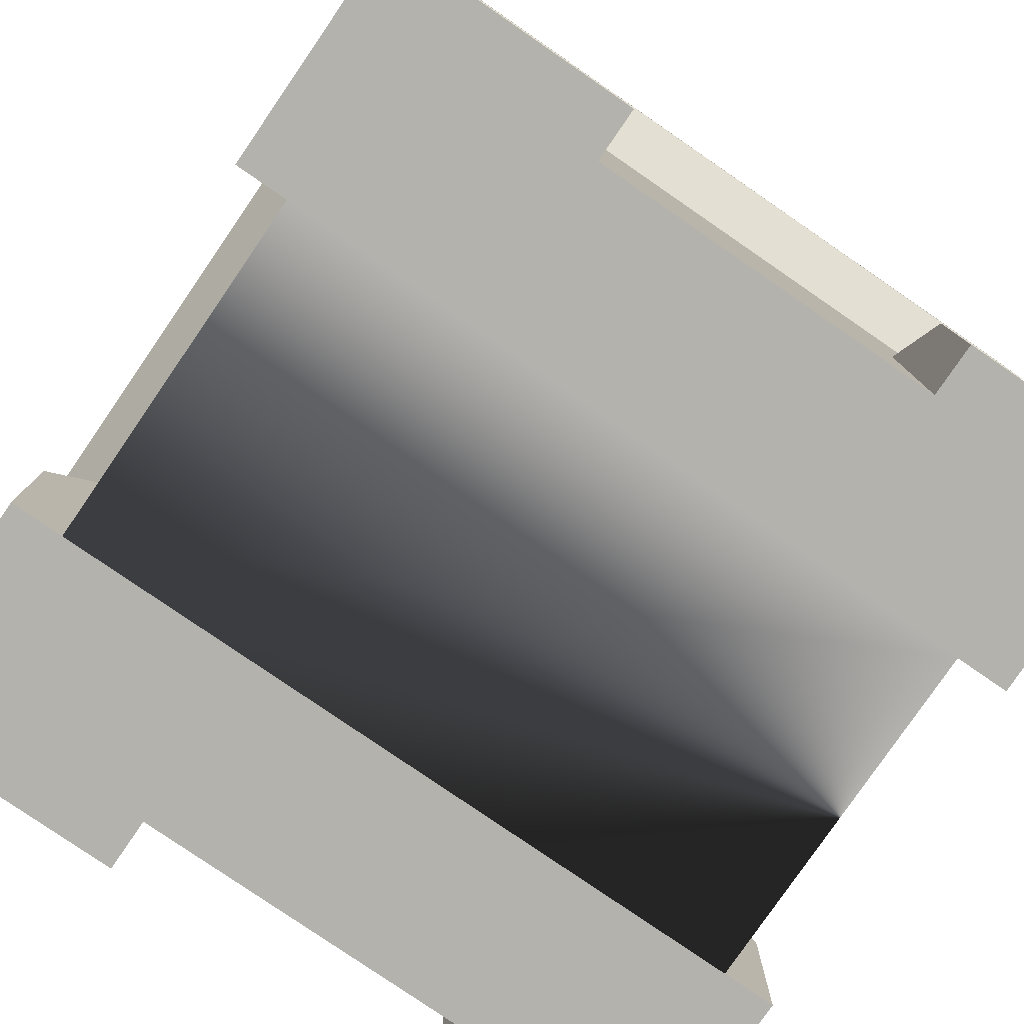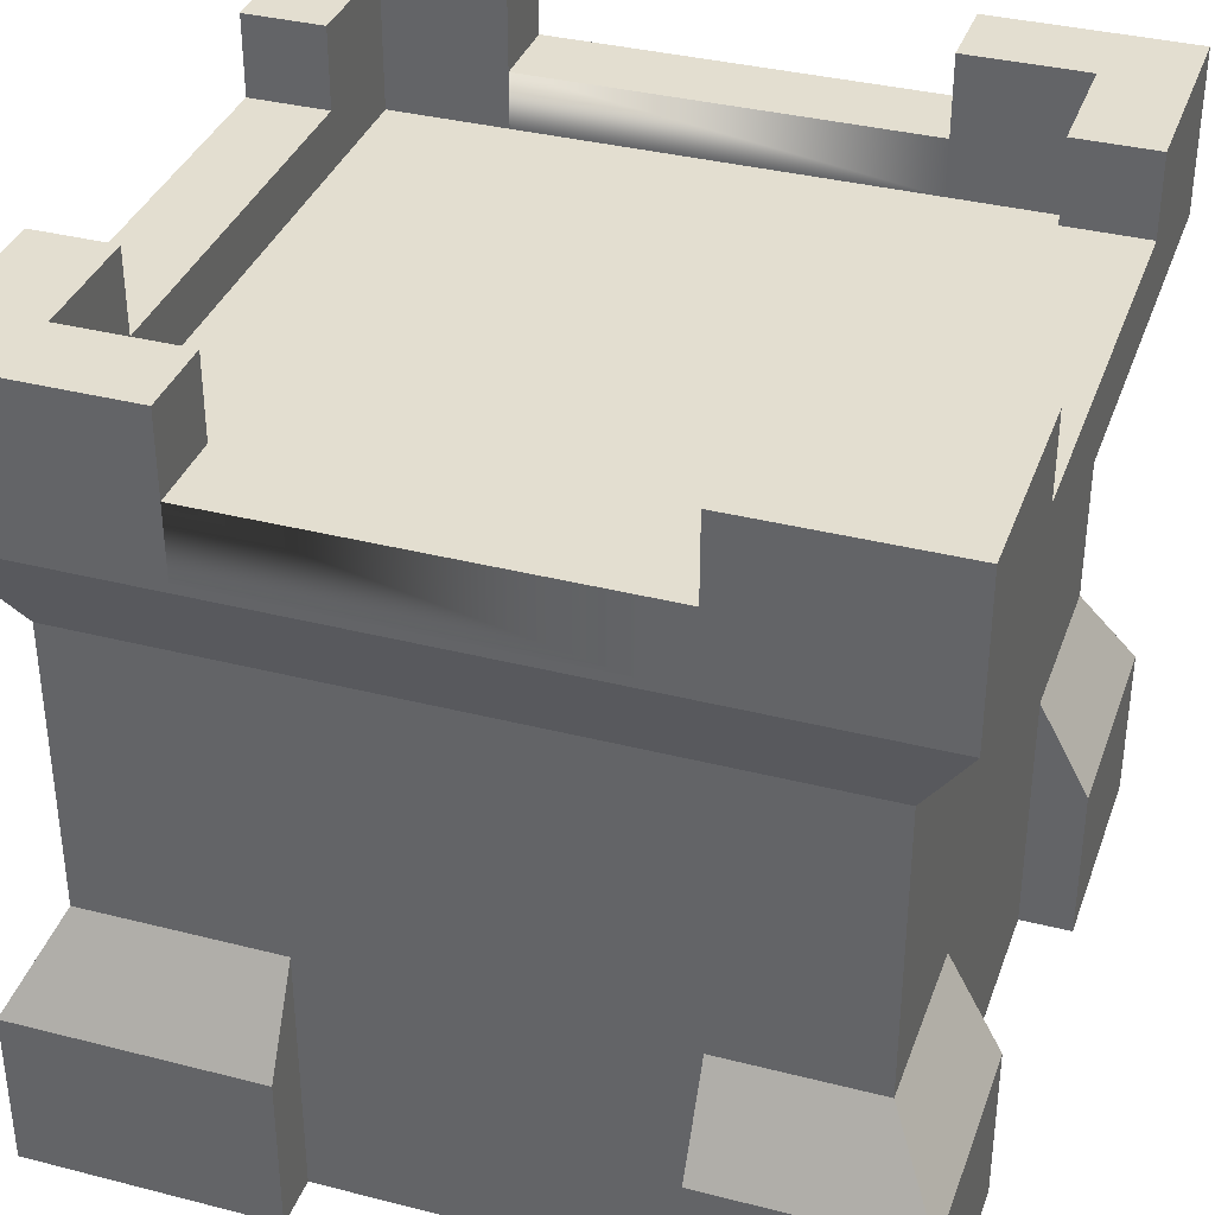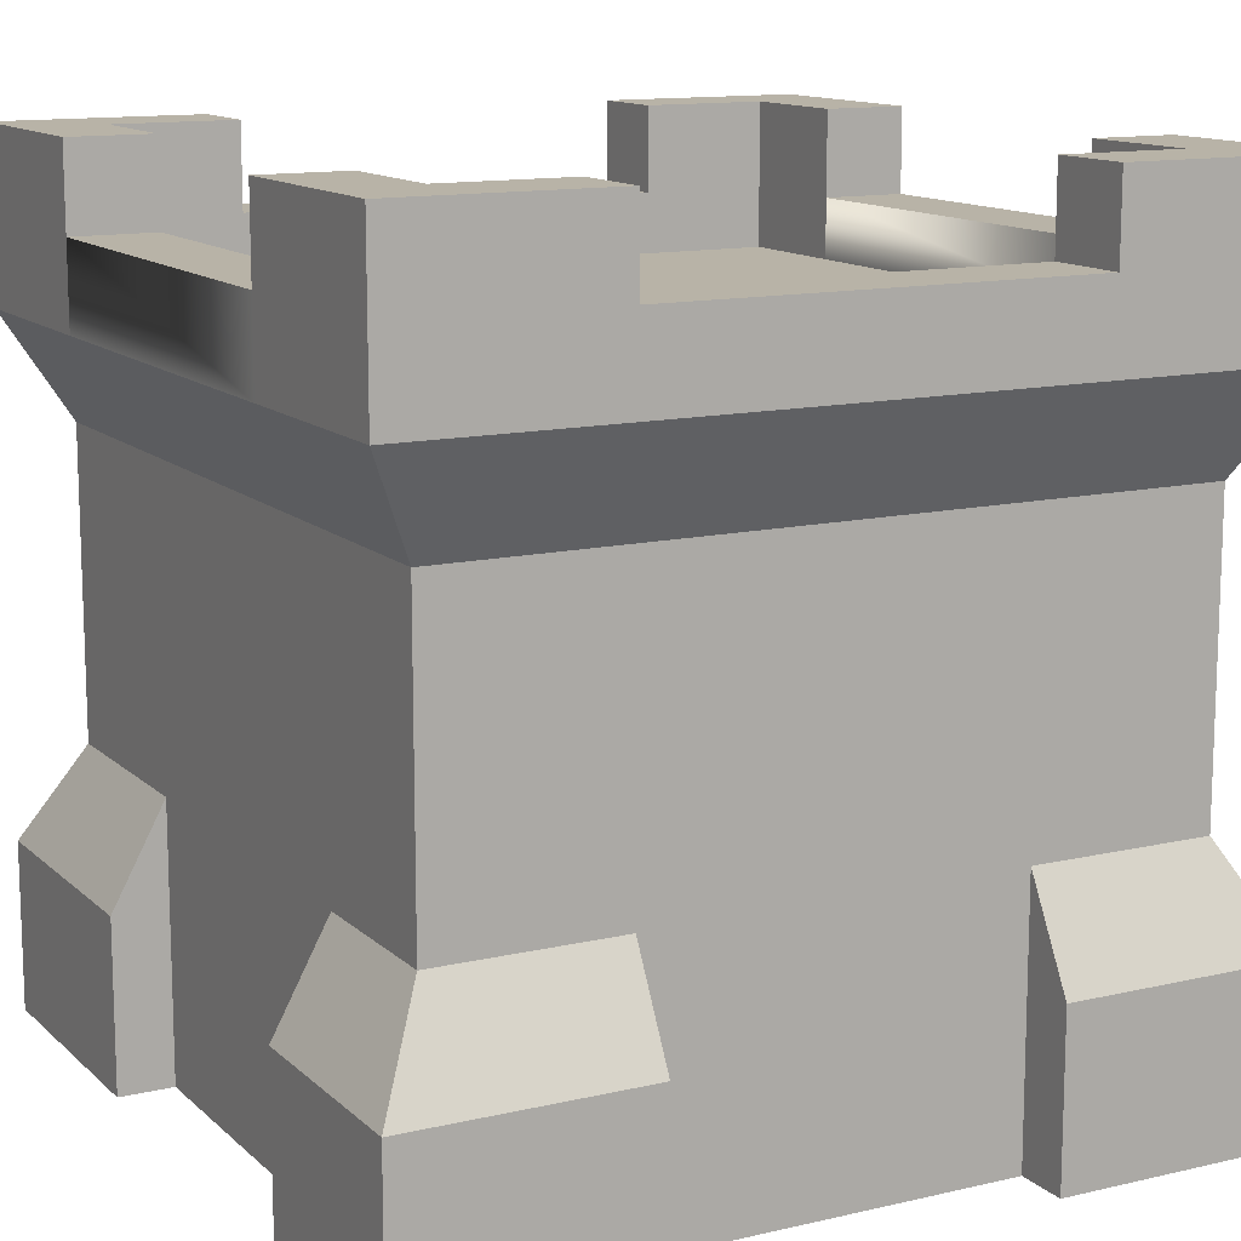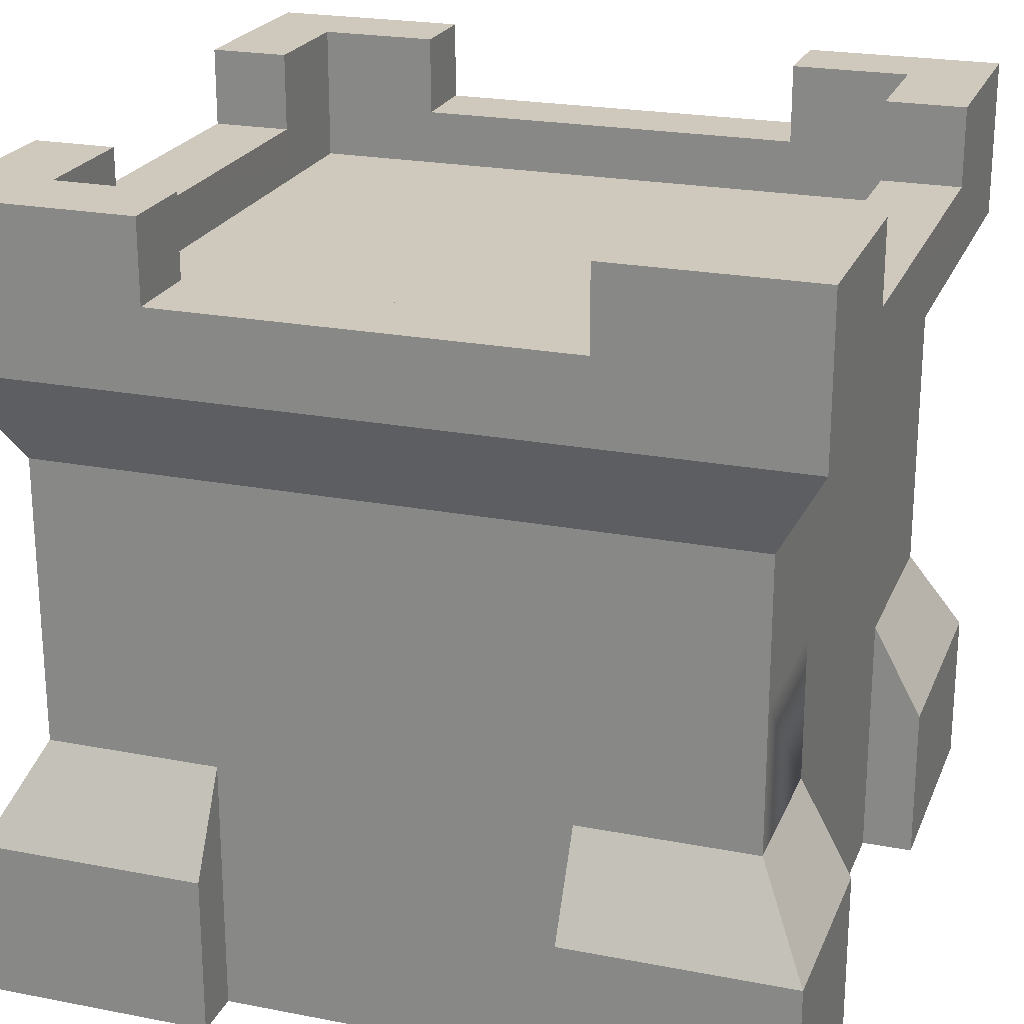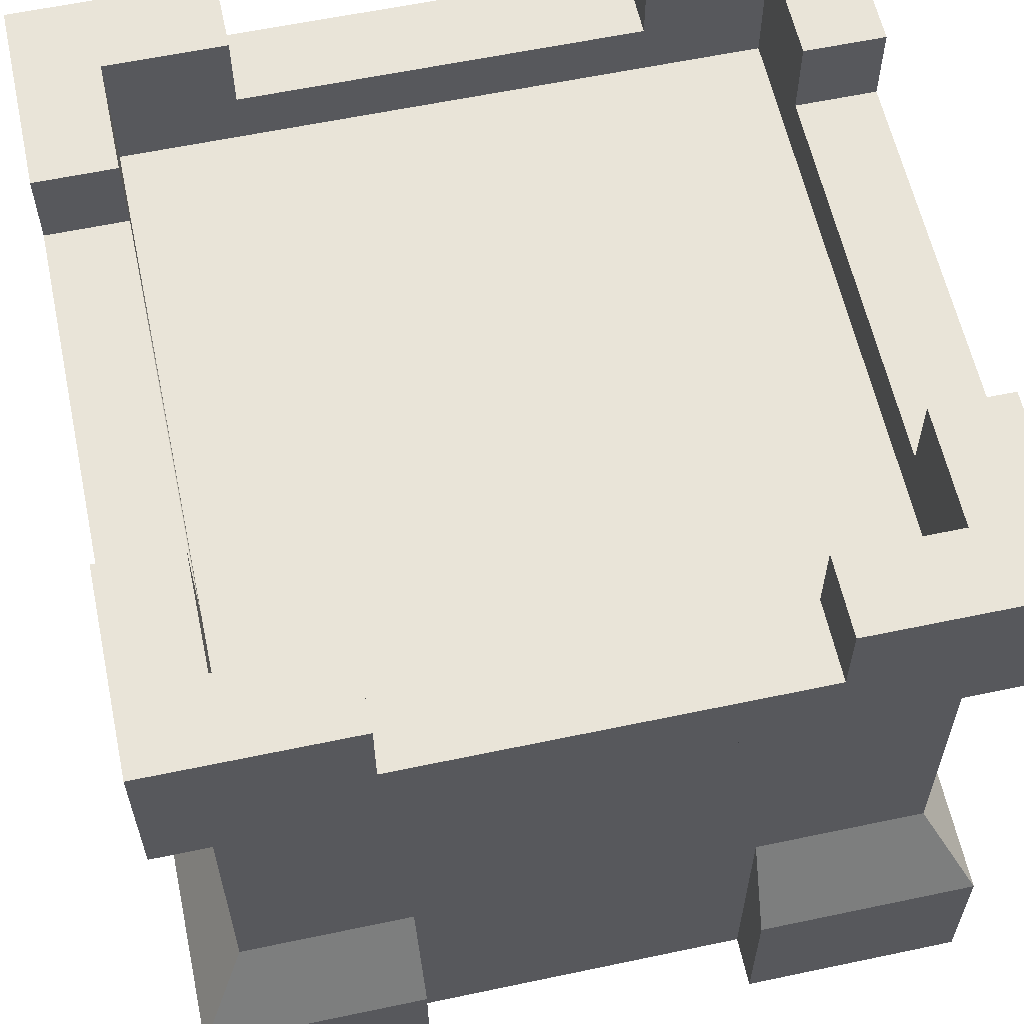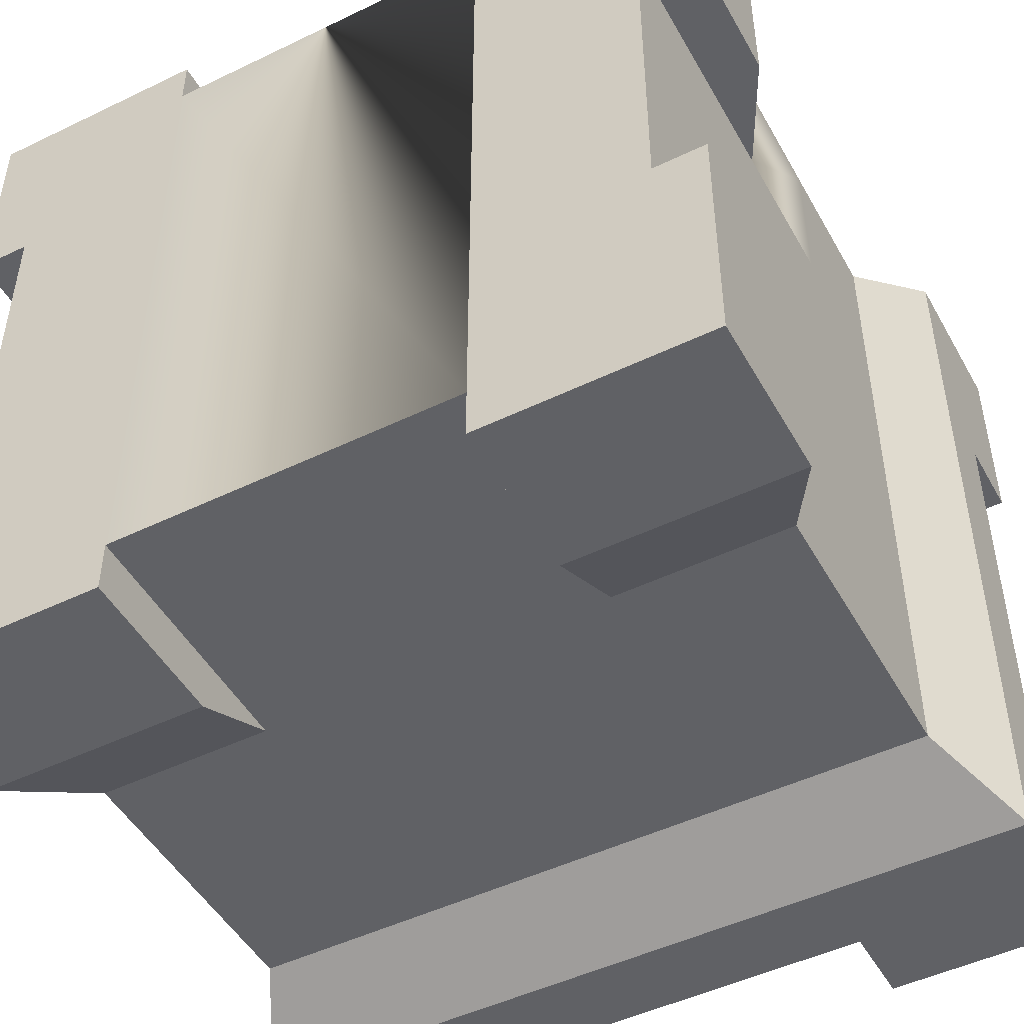
<metadata>
{"format":"obj","ext":"obj","renderer":"f3d","projection":"perspective","resolution":1024,"background":"white","views":[{"elev":-79.4,"azim":-124.5,"up":"+Y"},{"elev":35.8,"azim":-71.4,"up":"+Y"},{"elev":12.8,"azim":-28.2,"up":"+Y"},{"elev":22.5,"azim":18.5,"up":"+Y"},{"elev":60.1,"azim":167.8,"up":"+Y"},{"elev":-48.6,"azim":28.3,"up":"+Z"}]}
</metadata>
<code>
o towerSquare_sampleE
v 0.5 1 0.5
v 0.25 0.8 0.5
v 0.5 0.8 0.5
v 0.25 0.9 0.5
v 0.25 1 0.5
v 0.5 0.8 -0.25
v 0.435 0.68 -0.435
v 0.5 0.8 -0.5
v 0.435 0.68 0.435
v 0.5 0.8 0.25
v 0.5 1 -0.25
v 0.5 1 -0.5
v 0.5 0.9 -0.25
v -0.435 0.59 0.435
v -0.435 0.68 -0.435
v -0.435 0.59 -0.435
v -0.435 0.68 0.435
v -0.5 0.8 -0.5
v -0.25 0.8 -0.5
v 0.25 0.8 -0.5
v -0.5 0.8 0.5
v -0.25 0.8 0.5
v -0.5 0.8 -0.25
v -0.5 0.8 0.25
v -0.5 1 -0.5
v -0.25 0.9 -0.5
v -0.25 1 -0.5
v 0.435 0.59 -0.435
v 0.435 0.59 0.435
v -0.5 1 0.25
v -0.3996 1 0.3996
v -0.3996 1 0.25
v -0.5 1 0.5
v -0.25 1 0.5
v -0.25 1 0.3996
v 0.3996 0.9 -0.25
v 0.3996 1 -0.25
v 0.3996 1 -0.3996
v 0.25 0.83 -0.3996
v 0.3996 0.83 -0.3996
v 0.25 0.9 -0.3996
v 0.25 1 -0.3996
v 0.25 1 -0.5
v -0.25 0.83 0.3996
v -0.3996 0.83 0.3996
v -0.25 0.9 0.3996
v -0.3996 1 -0.25
v -0.3996 0.83 -0.3996
v -0.3996 1 -0.3996
v -0.3996 0.83 -0.25
v -0.3996 0.9 -0.25
v 0.3996 1 0.25
v 0.5 0.9 0.25
v 0.3996 0.9 0.25
v 0.5 1 0.25
v -0.25 0.9 0.5
v -0.5 0.9 -0.25
v -0.5 1 -0.25
v -0.25 1 -0.3996
v -0.25 0.9 -0.3996
v 0.25 1 0.3996
v 0.25 0.9 0.3996
v 0.25 0.9 -0.5
v 0.3996 0.83 0.3996
v 0.3996 0.83 0.25
v 0.3996 1 0.3996
v -0.3996 0.9 0.25
v -0.5 0.9 0.25
v -0.3996 0.83 0.25
v 0.3996 0.83 -0.25
v 0.25 0.83 0.3996
v -0.25 0.83 -0.3996
v -0.5 -0 0.5
v -0.5 0.2 0.245
v -0.5 -0 0.245
v -0.5 0.2 0.5
v -0.5 0 -0.19
v -0.5 0.2 -0.5
v -0.5 0 -0.5
v -0.5 0.2 -0.19
v 0.435 0.32 0.435
v 0.2175 0.2 0.5
v 0.5 0.2 0.5
v 0.2175 0.32 0.435
v 0.2175 -0 0.5
v 0.5 -0 0.5
v -0.2175 0 -0.5
v -0.2175 0.2 -0.5
v -0.435 0.32 -0.19
v -0.435 0.5 -0.435
v -0.435 0.32 -0.435
v -0.435 0.5 -0.19
v 0.5 0.2 -0.19
v 0.435 0 -0.19
v 0.5 0 -0.19
v 0.435 0.16 -0.19
v 0.435 0.32 -0.19
v -0.435 0.16 -0.19
v -0.435 0 -0.19
v -0.435 0.32 0.245
v -0.435 0.32 0.435
v 0.5 0 -0.5
v 0.5 0.2 -0.5
v -0.2175 -0 0.5
v -0.2175 0.2 0.5
v 0.435 0.5 0.435
v 0.435 0.32 0.245
v 0.435 0.5 0.245
v 0.2175 0 -0.5
v 0.2175 0.2 -0.5
v 0.435 0.32 -0.435
v -0.2175 0.32 -0.435
v -0.2175 0 -0.435
v -0.2175 0.16 -0.435
v 0.2175 0.16 0.435
v 0.2175 -0 0.435
v -0.2175 0.32 0.435
v -0.2175 0.5 0.435
v -0.435 0.5 0.435
v 0.2175 0.5 -0.435
v 0.2175 0.32 -0.435
v 0.435 0.5 -0.435
v 0.2175 0 -0.435
v 0.2175 0.16 -0.435
v 0.435 0.16 0.245
v 0.5 -0 0.245
v 0.435 -0 0.245
v 0.5 0.2 0.245
v -0.2175 0.16 0.435
v -0.2175 -0 0.435
v -0.435 -0 0.245
v -0.435 0.16 0.245
v 0.2175 0.5 0.435
v -0.435 0.5 0.245
v 0.435 0.5 -0.19
v -0.2175 0.5 -0.435
v -0.2992 0.83 -0.2992
v 0.2992 0.83 0.2992
v 0.2992 0.83 -0.2992
v -0.2992 0.83 0.2992
f 1 2 3
f 2 1 4
f 4 1 5
f 6 7 8
f 7 6 9
f 9 6 10
f 9 10 3
f 11 8 12
f 8 11 6
f 6 11 13
f 14 15 16
f 15 14 17
f 18 7 15
f 7 18 8
f 8 18 19
f 8 19 20
f 3 17 9
f 17 3 21
f 21 3 2
f 21 2 22
f 15 23 18
f 23 15 17
f 23 17 24
f 24 17 21
f 25 19 18
f 19 25 26
f 26 25 27
f 15 28 16
f 28 15 7
f 9 14 29
f 14 9 17
f 30 31 32
f 33 31 30
f 34 31 33
f 31 34 35
f 11 36 13
f 36 11 37
f 38 39 40
f 39 38 41
f 41 38 42
f 12 38 11
f 38 12 43
f 38 43 42
f 37 11 38
f 31 44 45
f 44 31 46
f 46 31 35
f 47 48 49
f 48 47 50
f 50 47 51
f 52 53 54
f 53 52 55
f 34 46 35
f 46 34 56
f 47 57 51
f 57 47 58
f 59 26 27
f 26 59 60
f 56 21 22
f 21 56 33
f 33 56 34
f 4 61 62
f 61 4 5
f 41 43 63
f 43 41 42
f 25 59 27
f 59 25 49
f 49 25 47
f 47 25 58
f 64 54 65
f 54 64 52
f 52 64 66
f 30 67 68
f 67 30 32
f 52 1 55
f 1 52 66
f 1 66 5
f 5 66 61
f 9 28 7
f 28 9 29
f 21 68 24
f 68 21 30
f 30 21 33
f 31 67 32
f 67 31 69
f 69 31 45
f 70 38 40
f 38 70 37
f 37 70 36
f 1 53 55
f 53 1 10
f 10 1 3
f 62 64 71
f 64 62 66
f 66 62 61
f 23 25 18
f 25 23 58
f 58 23 57
f 63 8 20
f 8 63 12
f 12 63 43
f 60 48 72
f 48 60 49
f 49 60 59
f 73 74 75
f 74 73 76
f 77 78 79
f 78 77 80
f 81 82 83
f 82 81 84
f 83 85 86
f 85 83 82
f 78 87 79
f 87 78 88
f 89 90 91
f 90 89 92
f 80 91 78
f 91 80 89
f 93 94 95
f 94 93 96
f 96 93 97
f 98 77 99
f 77 98 80
f 80 98 89
f 76 100 74
f 100 76 101
f 93 102 103
f 102 93 95
f 104 76 73
f 76 104 105
f 106 107 108
f 107 106 81
f 109 103 102
f 103 109 110
f 111 93 103
f 93 111 97
f 112 87 88
f 87 112 113
f 113 112 114
f 85 115 116
f 115 85 84
f 84 85 82
f 117 76 105
f 76 117 101
f 118 101 117
f 101 118 119
f 120 111 121
f 111 120 122
f 121 103 110
f 103 121 111
f 91 88 78
f 88 91 112
f 123 110 109
f 110 123 121
f 121 123 124
f 125 126 127
f 126 125 128
f 128 125 107
f 105 129 117
f 129 105 130
f 130 105 104
f 83 126 128
f 126 83 86
f 85 126 86
f 126 85 127
f 127 85 94
f 109 94 85
f 102 94 109
f 94 102 95
f 109 85 116
f 109 116 123
f 130 123 116
f 123 130 113
f 130 73 113
f 73 130 104
f 113 73 87
f 87 73 131
f 131 73 75
f 99 87 131
f 87 99 79
f 79 99 77
f 81 128 107
f 128 81 83
f 74 131 75
f 131 74 132
f 132 74 100
f 106 84 81
f 84 106 133
f 101 134 100
f 134 101 119
f 135 111 122
f 111 135 97
f 90 112 91
f 112 90 136
f 16 136 90
f 136 16 120
f 120 16 122
f 122 16 28
f 121 136 120
f 121 112 136
f 124 112 121
f 112 124 114
f 46 4 62
f 4 46 56
f 137 138 139
f 138 137 140
f 24 57 23
f 57 24 68
f 29 122 28
f 122 29 135
f 135 29 97
f 97 29 108
f 97 108 96
f 108 29 106
f 108 125 96
f 125 108 107
f 57 67 51
f 67 57 68
f 26 41 63
f 41 26 60
f 29 133 106
f 133 29 118
f 118 29 119
f 119 29 14
f 117 133 118
f 117 84 133
f 129 84 117
f 84 129 115
f 36 53 13
f 53 36 54
f 46 71 44
f 71 46 62
f 4 22 2
f 22 4 56
f 65 36 70
f 36 65 54
f 41 72 39
f 72 41 60
f 53 6 13
f 6 53 10
f 67 50 51
f 50 67 69
f 26 20 19
f 20 26 63
f 132 89 98
f 89 132 92
f 134 92 132
f 14 92 134
f 16 92 14
f 92 16 90
f 134 132 100
f 14 134 119
f 39 70 40
f 70 39 139
f 70 139 65
f 65 139 64
f 139 39 137
f 137 39 72
f 137 72 48
f 137 48 140
f 140 48 50
f 138 64 139
f 64 138 71
f 71 138 140
f 71 140 44
f 44 140 45
f 45 140 69
f 69 140 50
f 115 130 116
f 130 115 129
f 125 94 96
f 94 125 127
f 114 123 113
f 123 114 124
f 131 98 99
f 98 131 132

</code>
